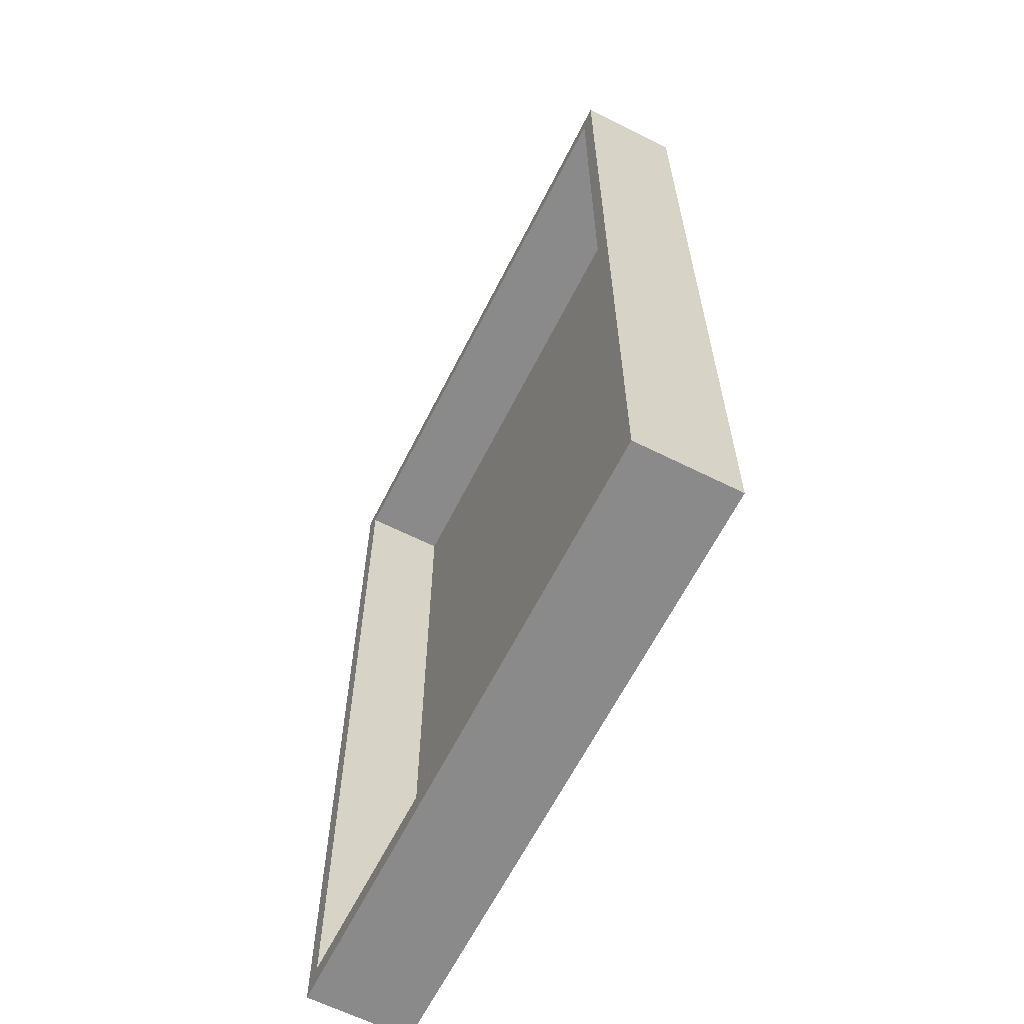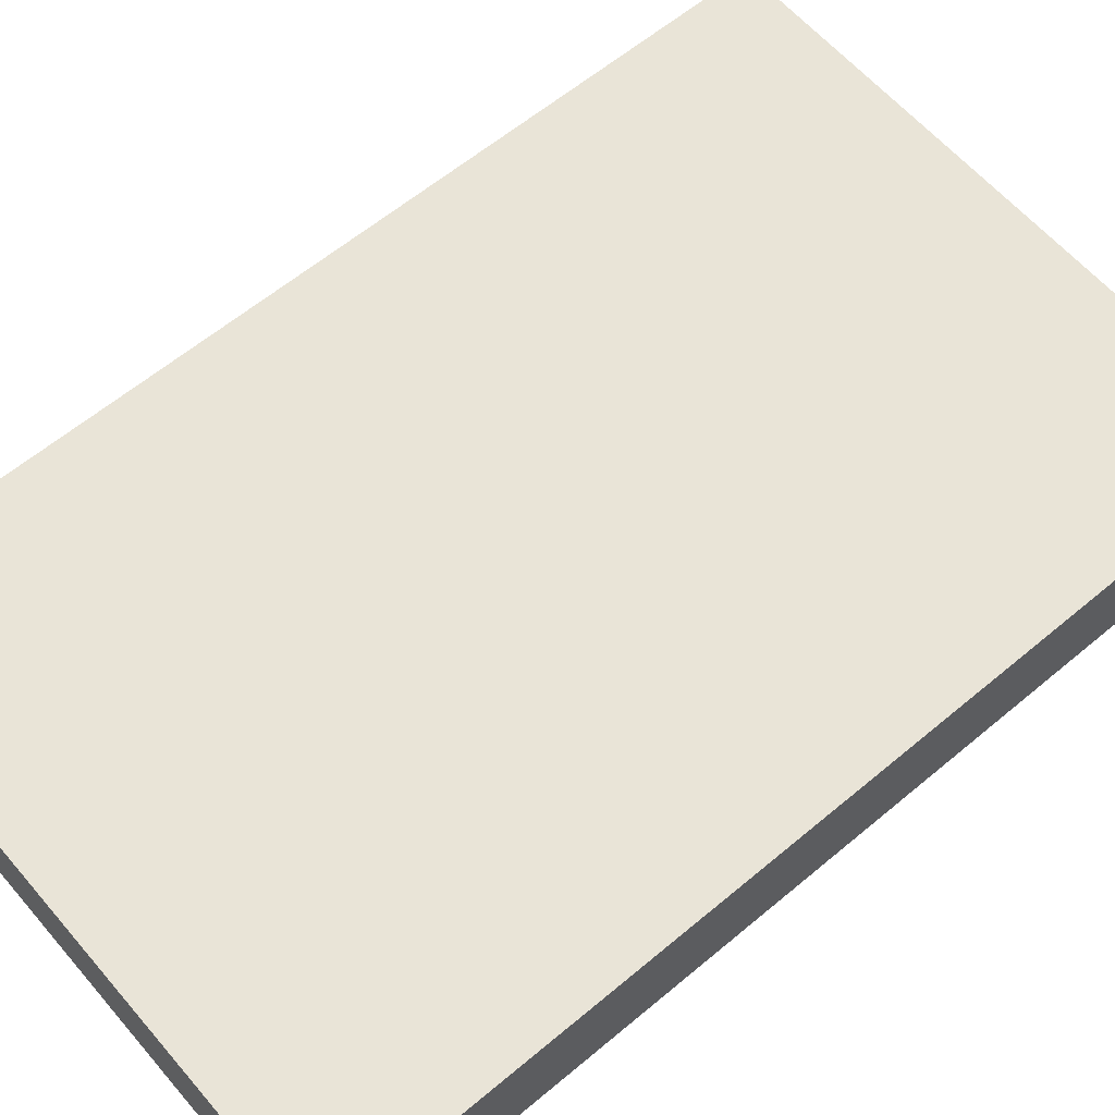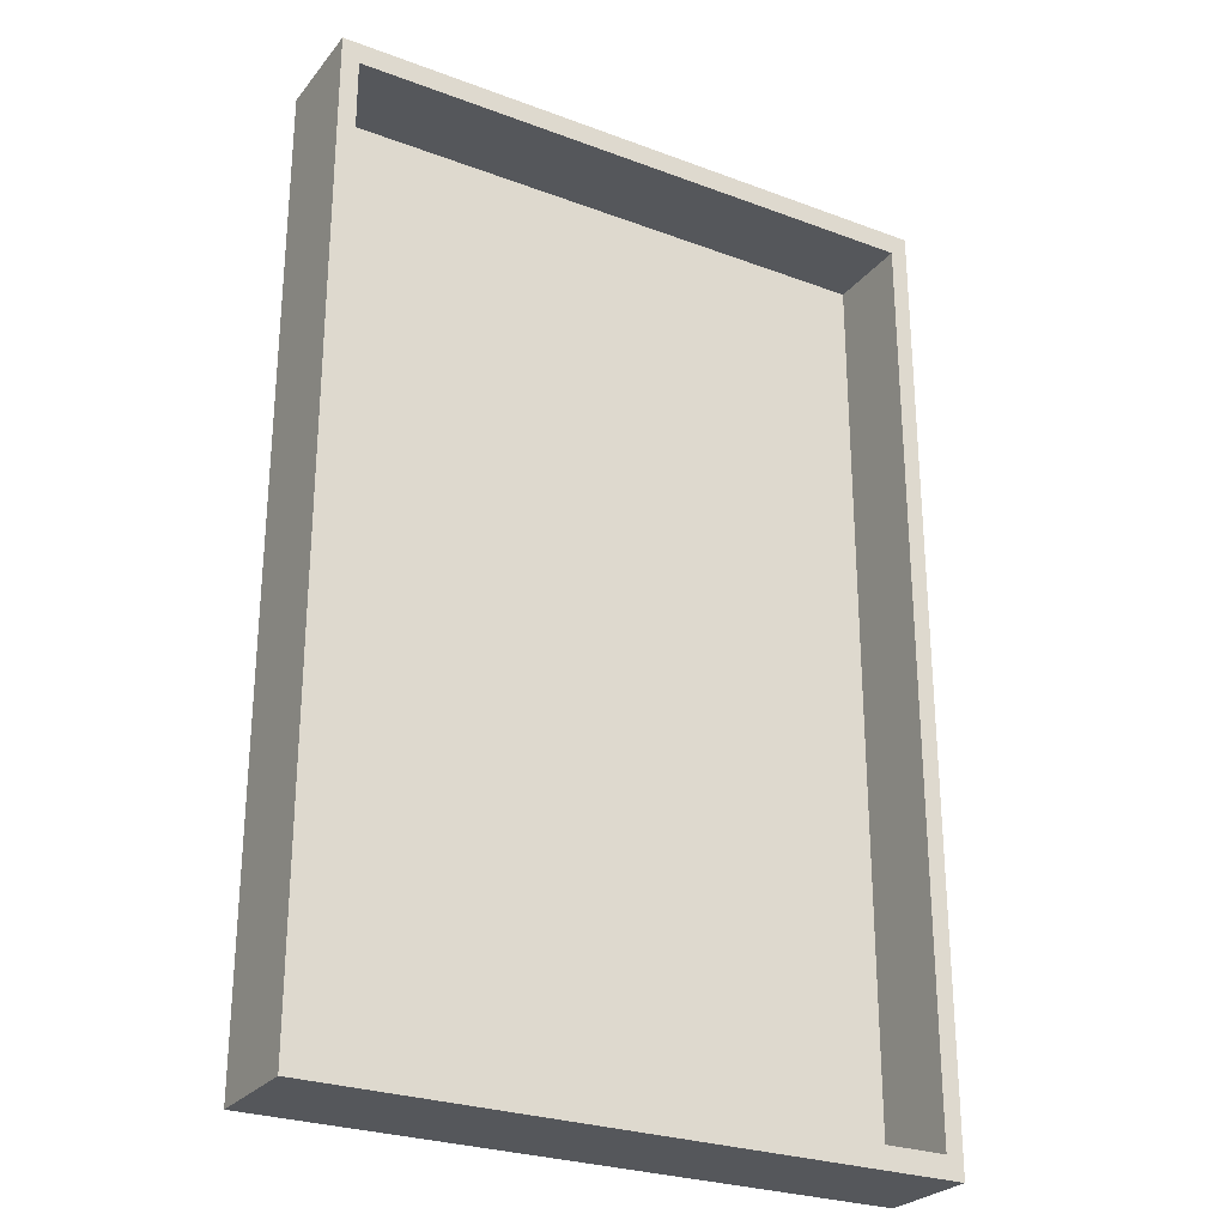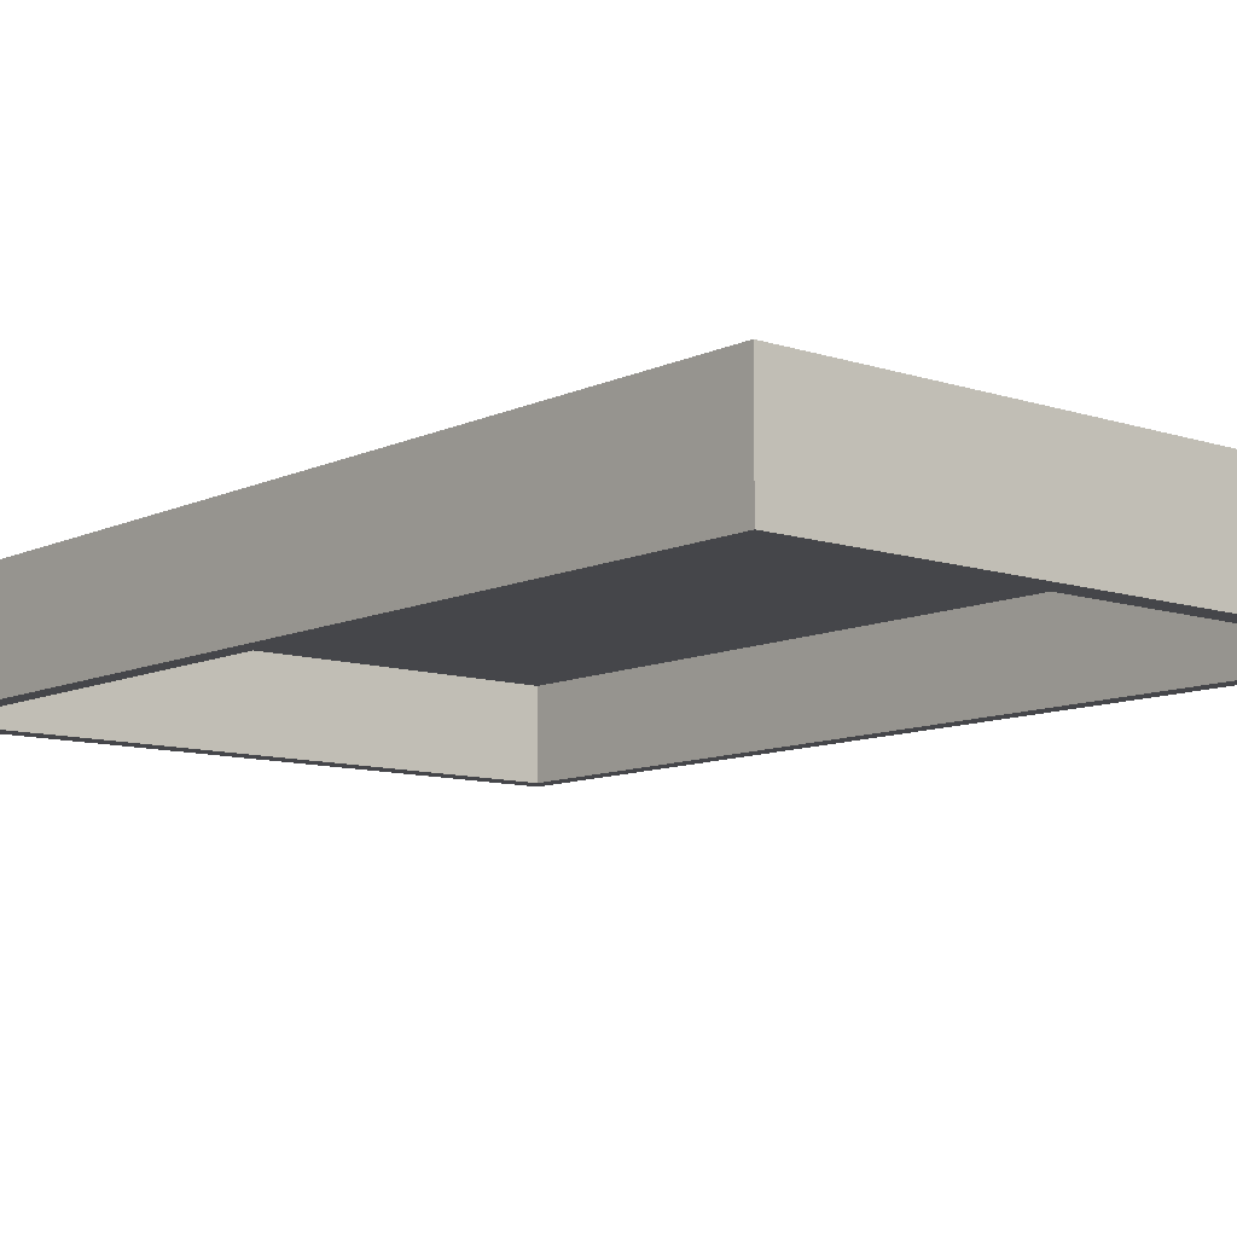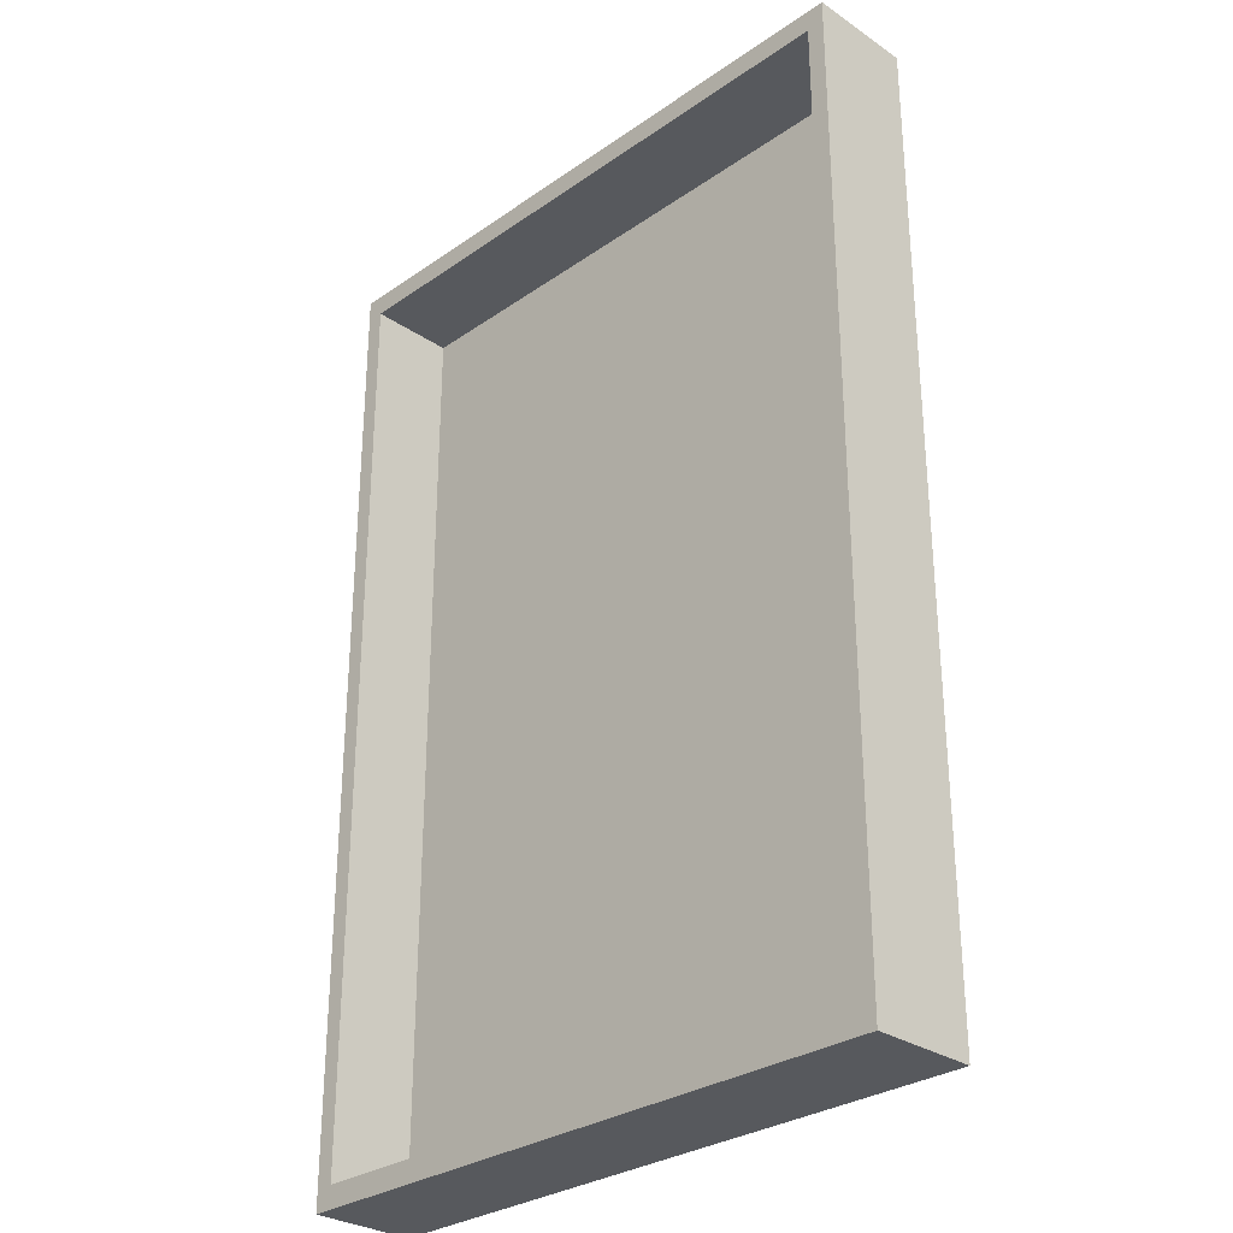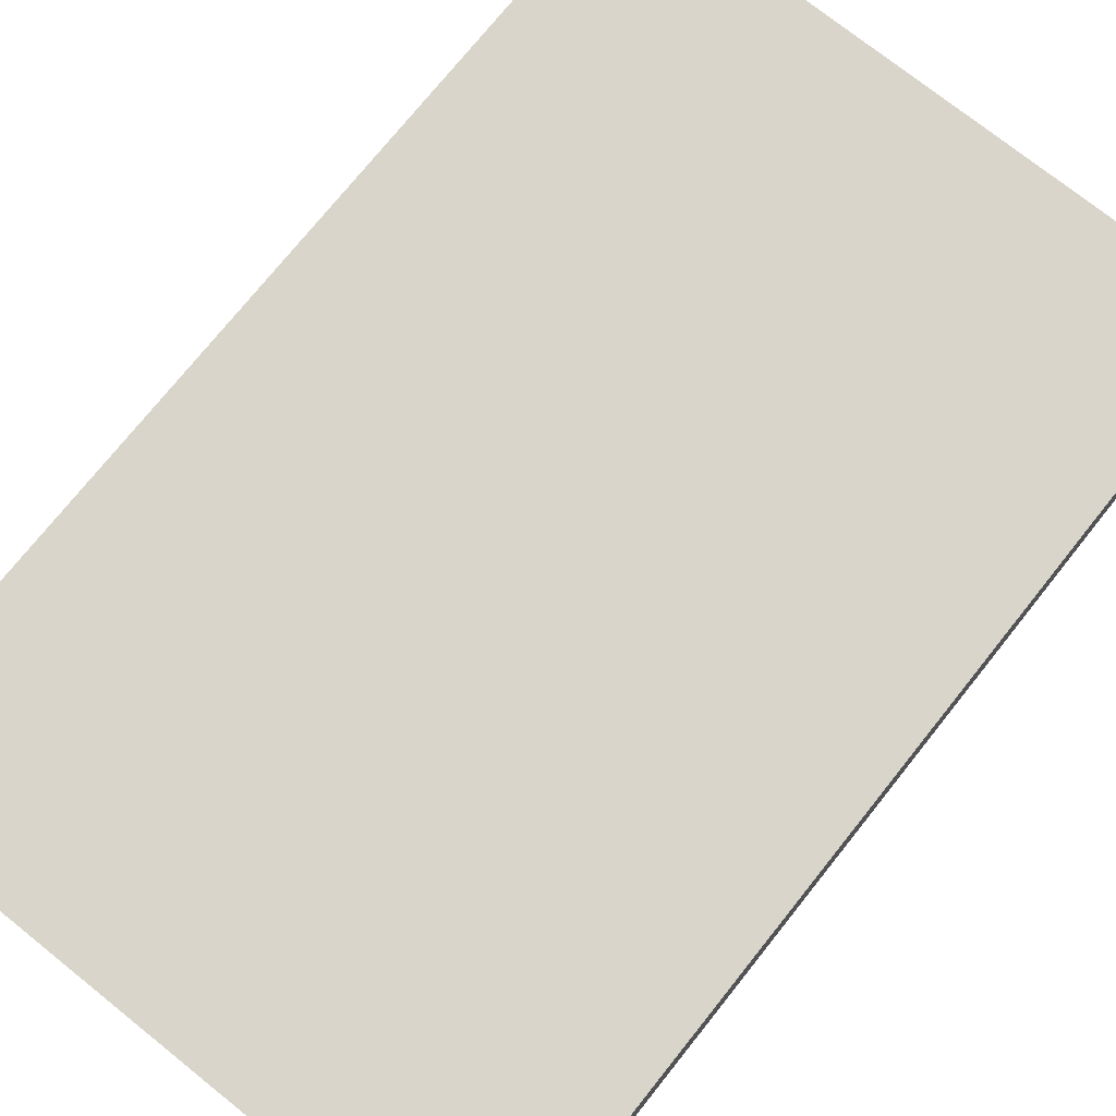
<metadata>
{"format":"obj","ext":"obj","renderer":"f3d","projection":"perspective","resolution":1024,"background":"white","views":[{"elev":-63.6,"azim":63.2,"up":"+Z"},{"elev":61.1,"azim":-130.5,"up":"+Y"},{"elev":-26.9,"azim":-30.1,"up":"+Z"},{"elev":-9.9,"azim":139.8,"up":"+Y"},{"elev":-29.7,"azim":45.4,"up":"+Z"},{"elev":74.3,"azim":38.6,"up":"+Y"}]}
</metadata>
<code>
v -0.2177 0.2912 0.335
v 0.2177 0.2912 0.335
v -0.2177 0.3632 0.335
v 0.2177 0.3632 0.335
v -0.2177 0.3632 -0.335
v 0.2177 0.3632 -0.335
v -0.2177 0.2912 -0.335
v 0.2177 0.2912 -0.335
v -0.2053 0.2912 -0.3198
v 0.2053 0.2912 -0.3198
v 0.2053 0.2912 0.3198
v -0.2053 0.2912 0.3198
v -0.2053 0.3511 -0.3198
v 0.2053 0.3511 -0.3198
v 0.2053 0.3511 0.3198
v -0.2053 0.3511 0.3198
f 1 2 4 3
f 3 4 6 5
f 5 6 8 7
f 13 14 15 16
f 2 8 6 4
f 7 1 3 5
f 7 8 10 9
f 8 2 11 10
f 2 1 12 11
f 1 7 9 12
f 9 10 14 13
f 10 11 15 14
f 11 12 16 15
f 12 9 13 16

</code>
